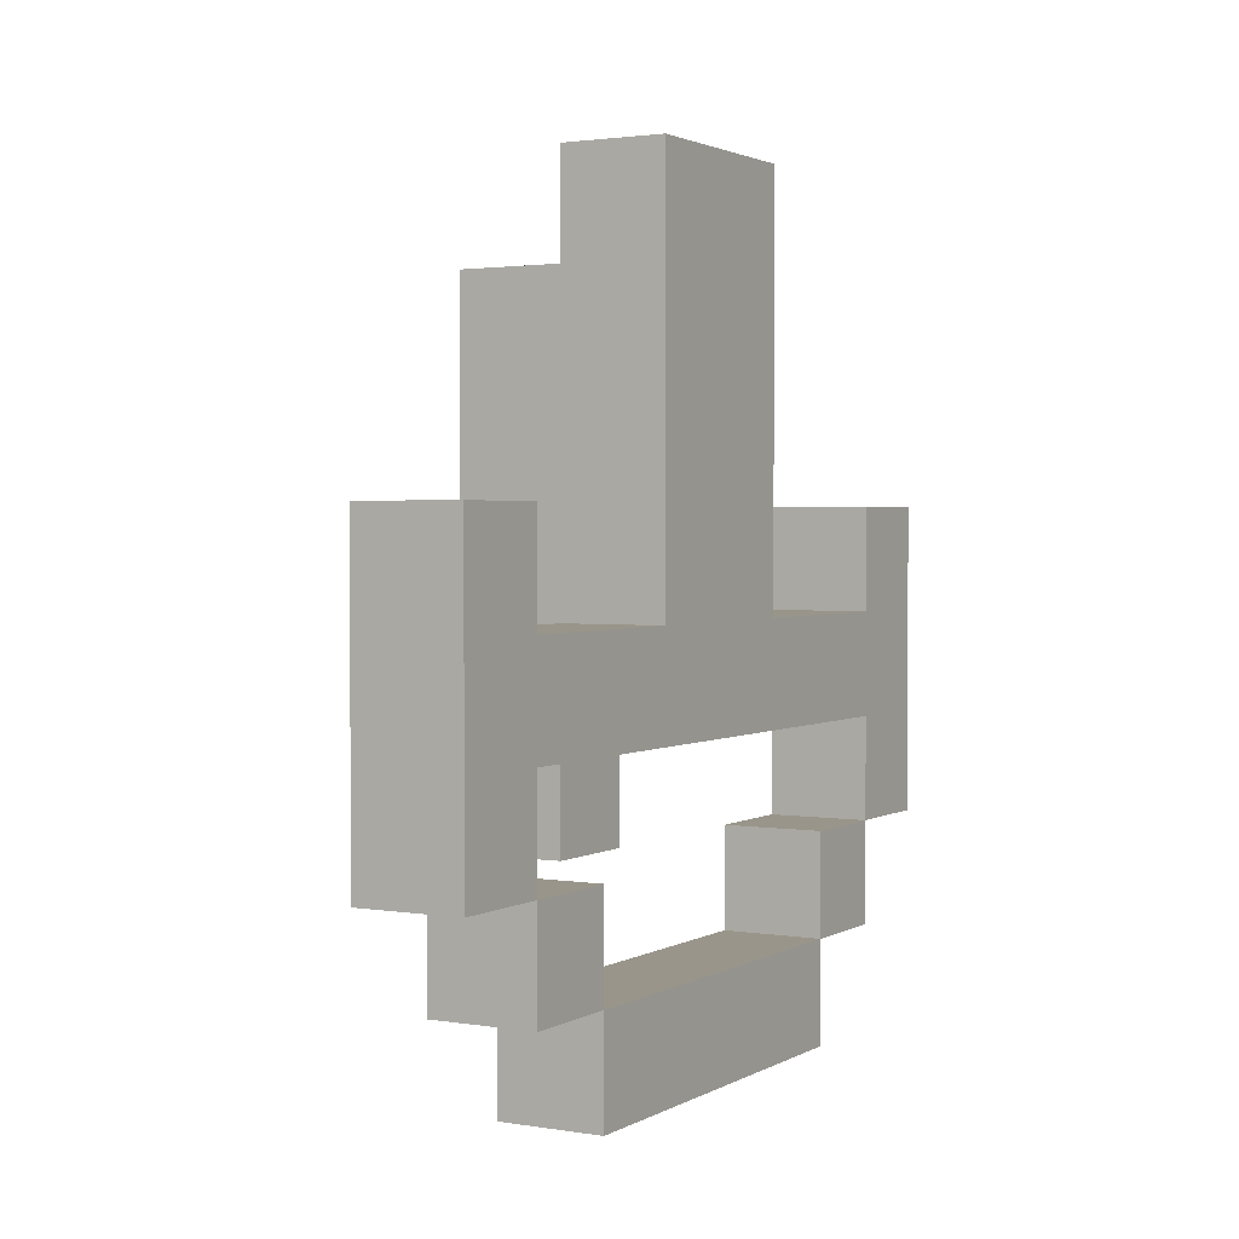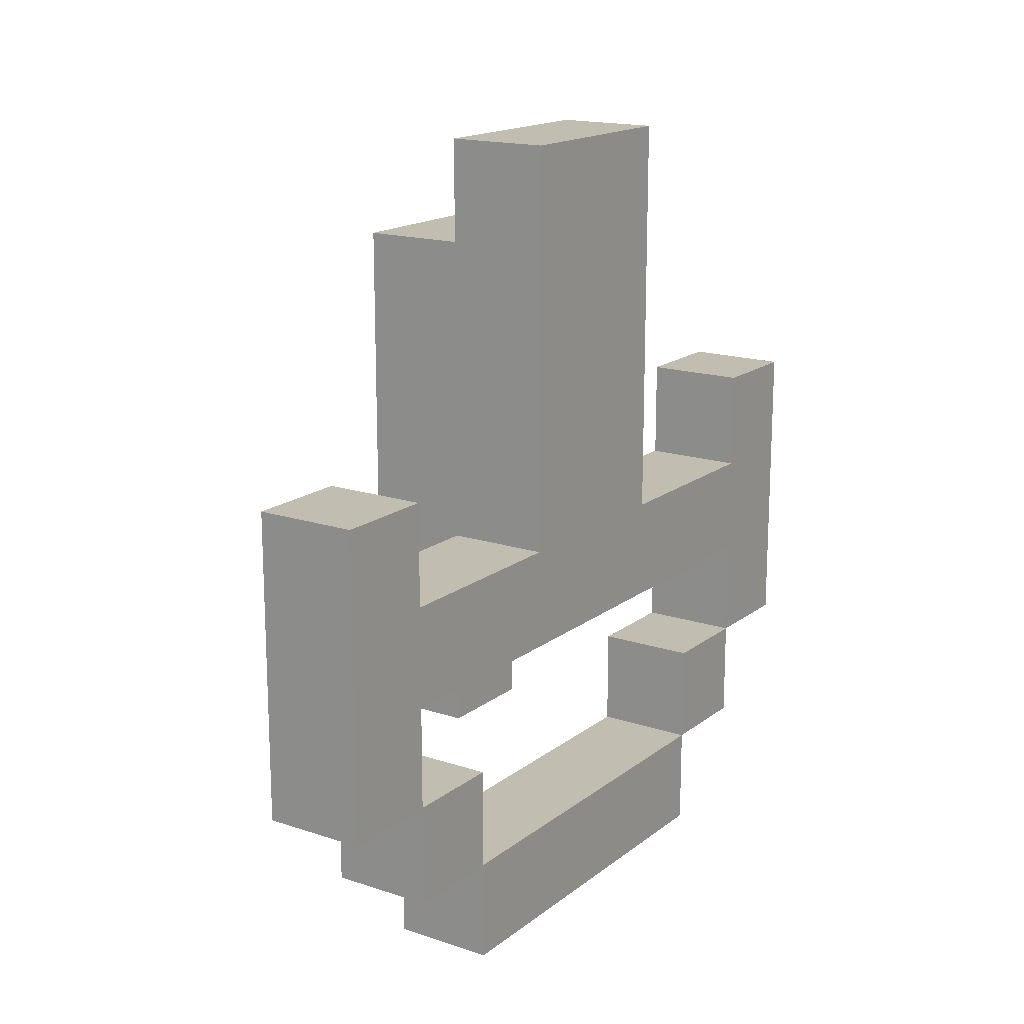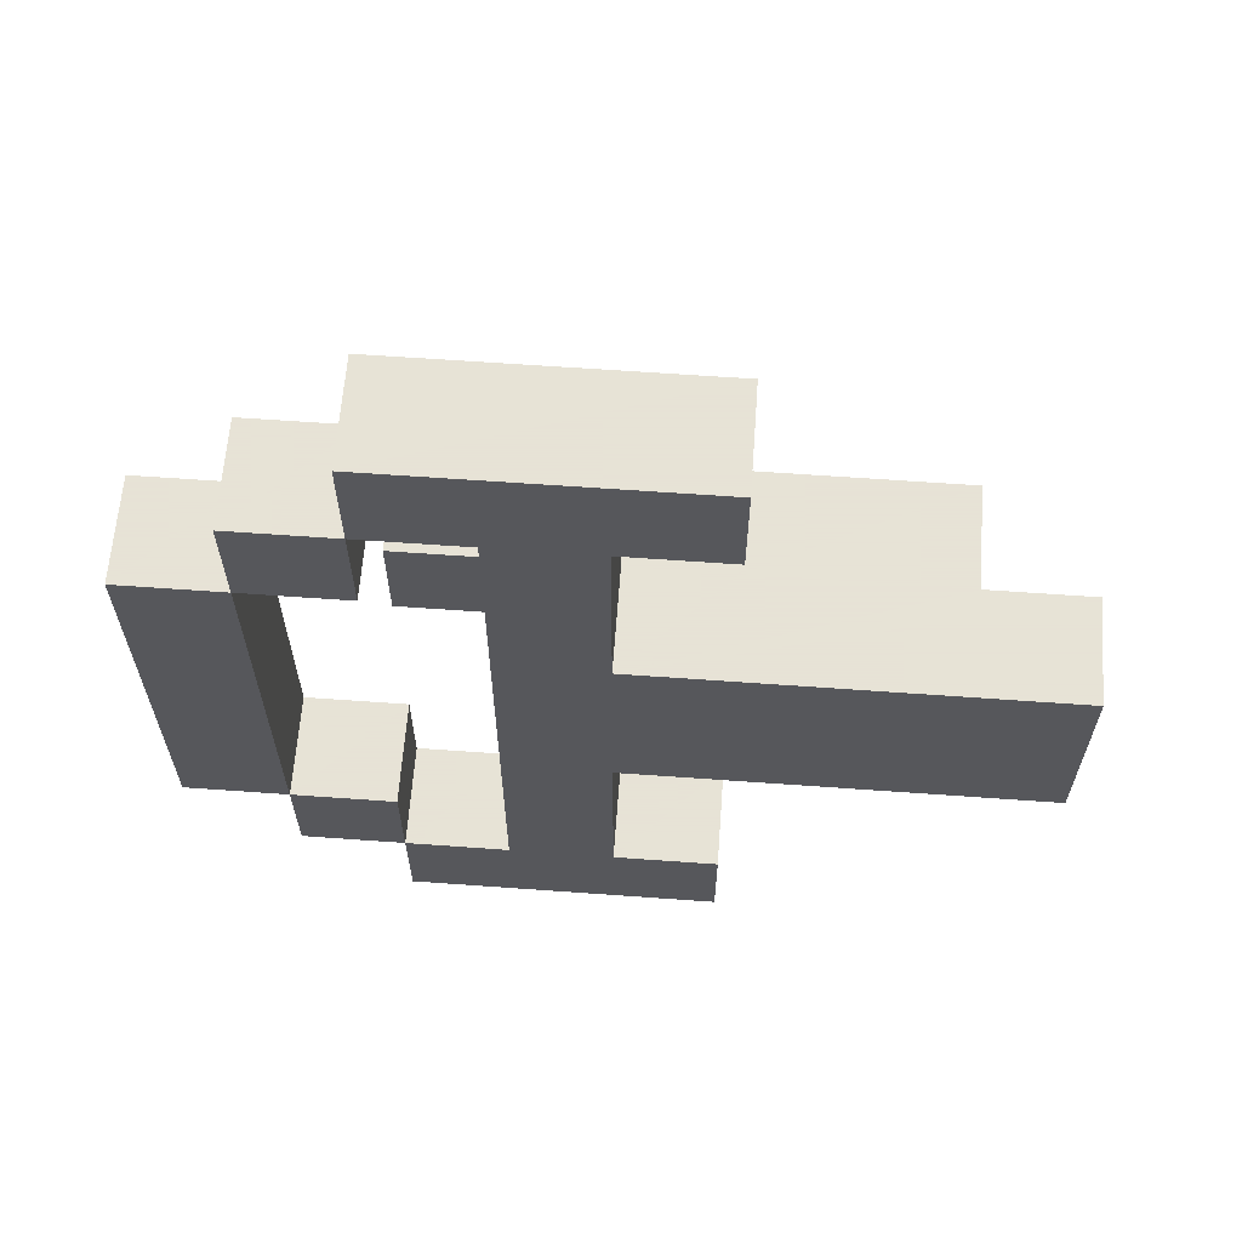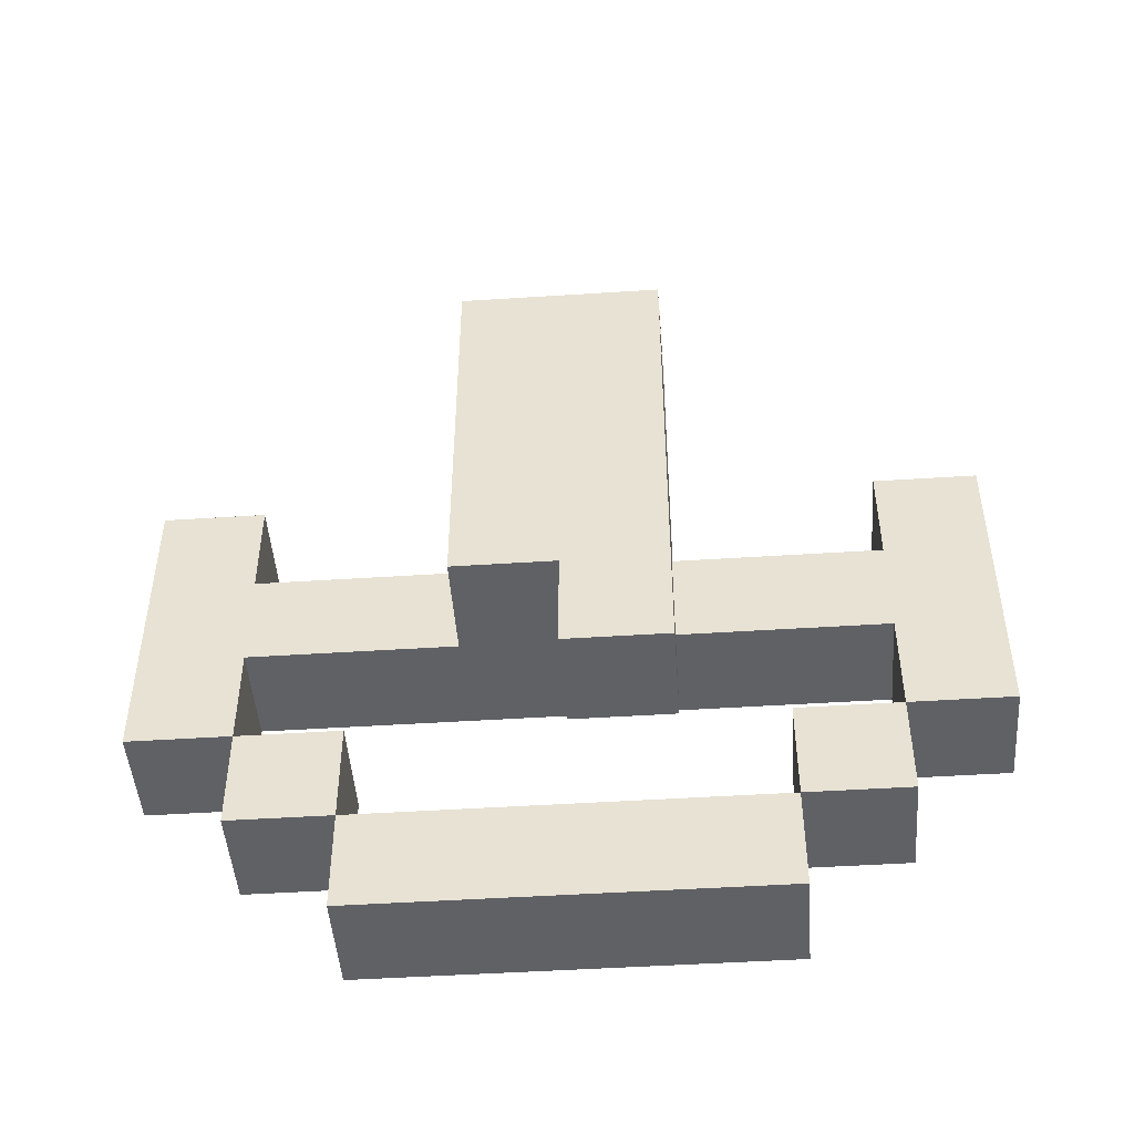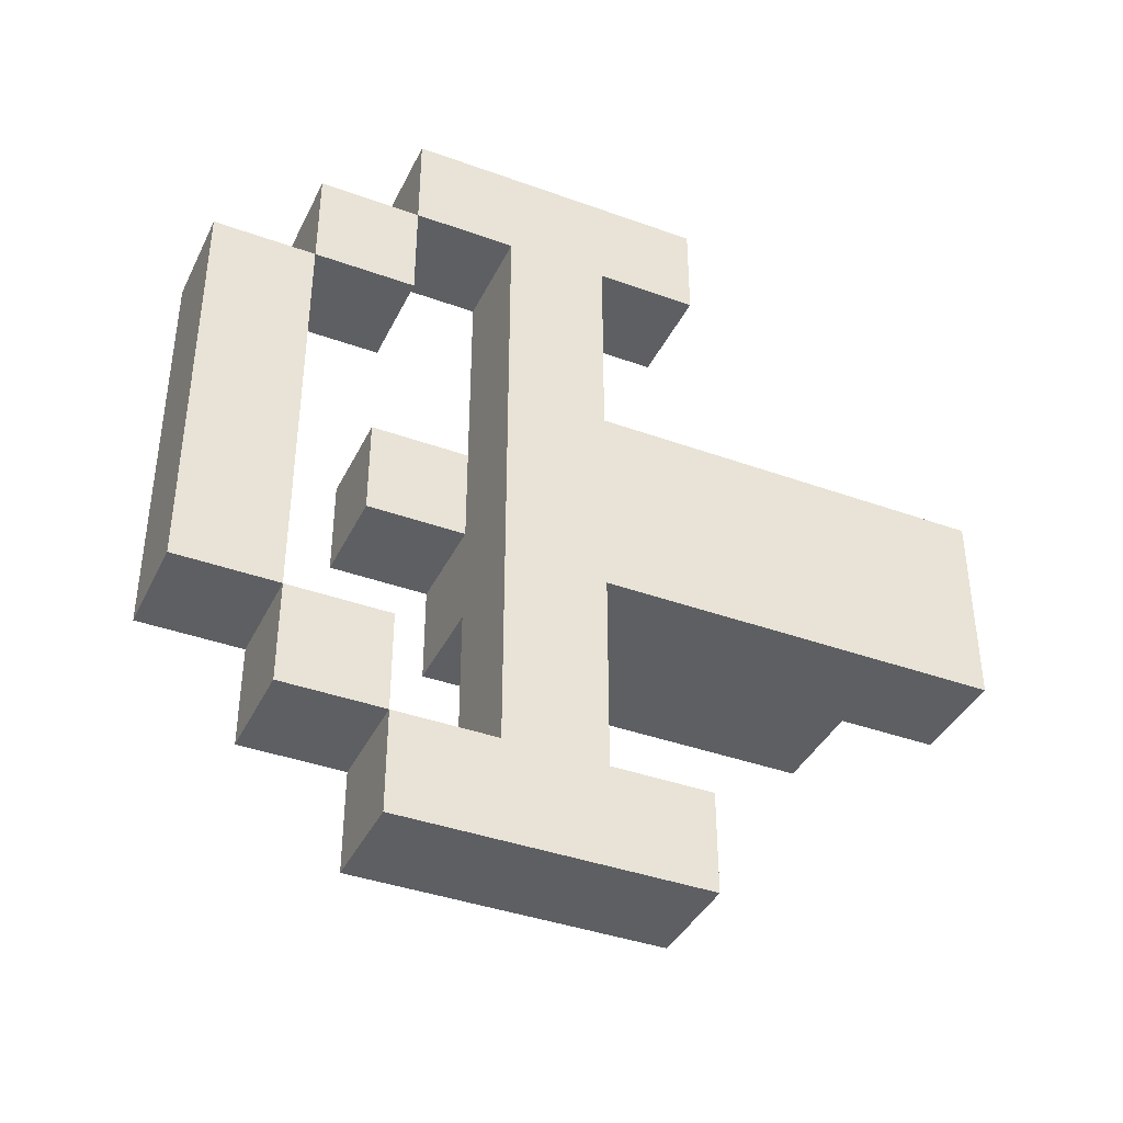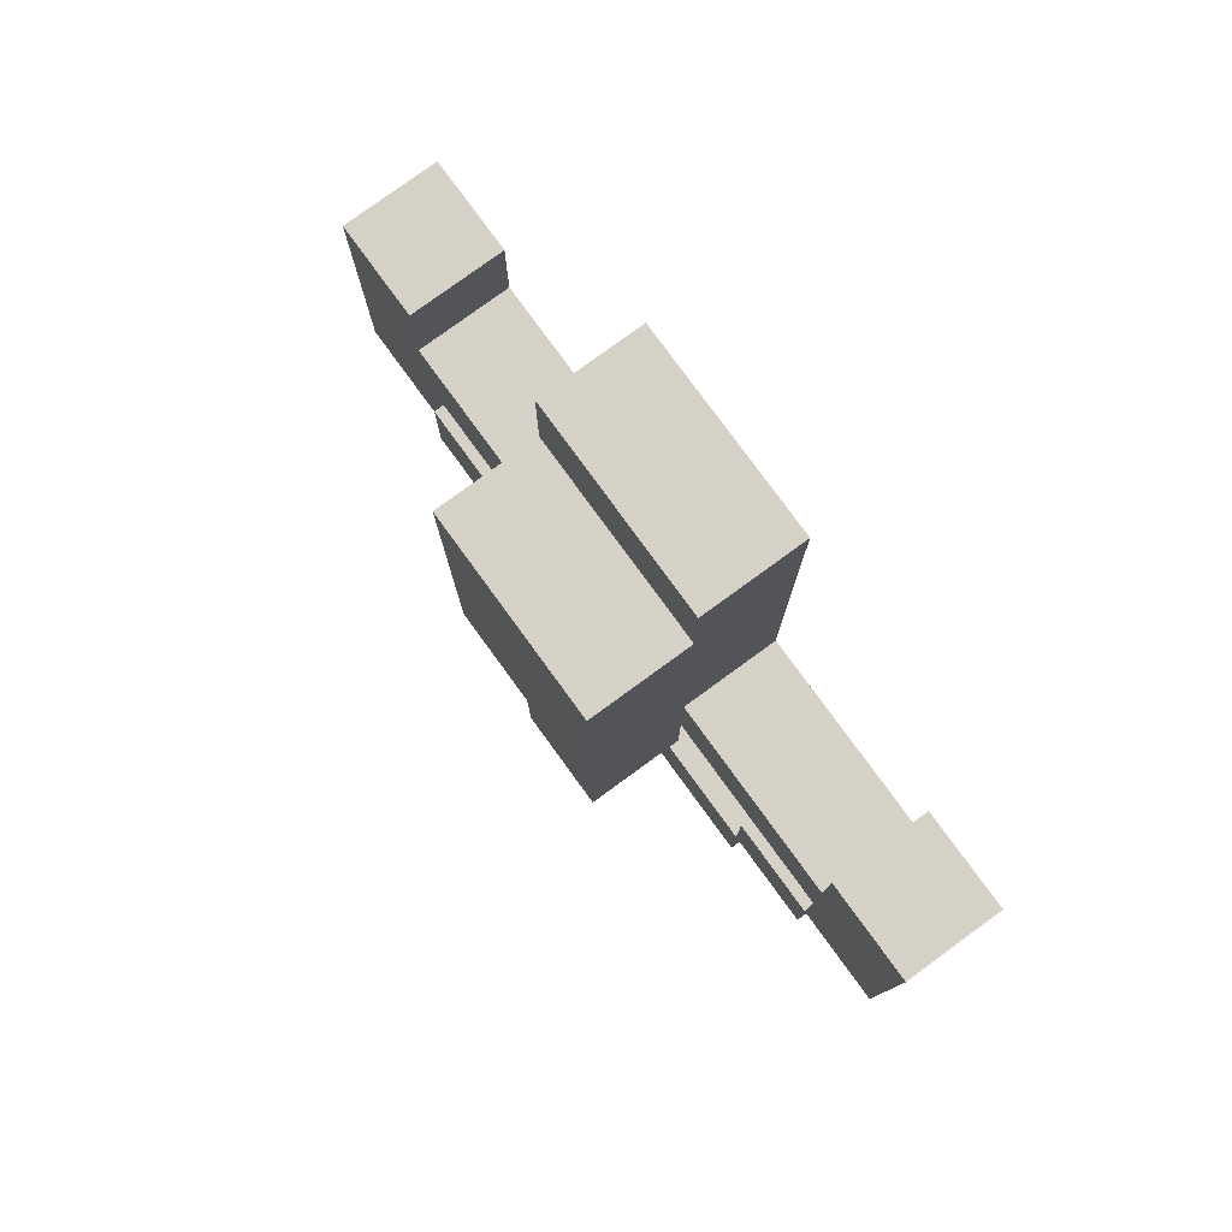
<metadata>
{"format":"obj","ext":"obj","renderer":"f3d","projection":"perspective","resolution":1024,"background":"white","views":[{"elev":2.1,"azim":29.7,"up":"+Y"},{"elev":16.7,"azim":33.9,"up":"+Y"},{"elev":62.8,"azim":94.2,"up":"+Z"},{"elev":-47.4,"azim":-85.8,"up":"+Y"},{"elev":-39.5,"azim":65.8,"up":"+Z"},{"elev":78.8,"azim":-36.1,"up":"+Y"}]}
</metadata>
<code>
o
v -0.6 0.4 0.2
v -0.6 0.4 0.1
v -0.6 0.5 0.1
v -0.6 0.5 0
v -0.6 0.6 0.2
v -0.6 0.6 0.1
v -0.6 0.7 0.2
v -0.6 0.7 0.1
v -0.6 0.7 0
v -0.6 0.8 0.1
v -0.6 0.8 0
v -0.6 0.9 0.2
v -0.6 0.9 0
v -0.5 0.2 0.3
v -0.5 0.2 -0.1
v -0.5 0.3 0.4
v -0.5 0.3 0.3
v -0.5 0.3 -0.1
v -0.5 0.3 -0.2
v -0.5 0.4 0.5
v -0.5 0.4 0.4
v -0.5 0.4 0.3
v -0.5 0.4 -0.1
v -0.5 0.4 -0.2
v -0.5 0.4 -0.3
v -0.5 0.5 0.4
v -0.5 0.5 0.2
v -0.5 0.5 0
v -0.5 0.5 -0.2
v -0.5 0.6 0.4
v -0.5 0.6 0.2
v -0.5 0.6 0
v -0.5 0.6 -0.2
v -0.5 0.7 0.5
v -0.5 0.7 0.4
v -0.5 0.7 -0.2
v -0.5 0.7 -0.3
v -0.5 0.9 0.2
v -0.5 0.9 0.1
v -0.5 0.9 0
v -0.5 1 0.2
v -0.5 1 0.1
v -0.5 1 0
v -0.5 0.4 0.2
v -0.5 0.4 0.1
v -0.5 0.5 0.2
v -0.5 0.5 0.1
v -0.4 0.2 0.3
v -0.4 0.2 -0.1
v -0.4 0.3 0.4
v -0.4 0.3 0.3
v -0.4 0.3 -0.1
v -0.4 0.3 -0.2
v -0.4 0.4 0.5
v -0.4 0.4 0.4
v -0.4 0.4 0.3
v -0.4 0.4 -0.1
v -0.4 0.4 -0.2
v -0.4 0.4 -0.3
v -0.4 0.5 0.4
v -0.4 0.5 0.2
v -0.4 0.5 0
v -0.4 0.5 -0.2
v -0.4 0.6 0.4
v -0.4 0.6 0.2
v -0.4 0.6 0
v -0.4 0.6 -0.2
v -0.4 0.7 0.5
v -0.4 0.7 0.4
v -0.4 0.7 -0.2
v -0.4 0.7 -0.3
v -0.4 0.9 0.1
v -0.4 0.9 0
v -0.4 1 0.2
v -0.4 1 0.1
v -0.4 1 0
v -0.5 0.4 0.5
v -0.5 0.7 0.5
v -0.4 0.4 0.5
v -0.4 0.7 0.5
v -0.5 0.3 0.4
v -0.5 0.4 0.4
v -0.4 0.3 0.4
v -0.4 0.4 0.4
v -0.5 0.2 0.3
v -0.5 0.3 0.3
v -0.4 0.2 0.3
v -0.4 0.3 0.3
v -0.6 0.4 0.2
v -0.6 0.6 0.2
v -0.6 0.7 0.2
v -0.6 0.9 0.2
v -0.5 0.4 0.2
v -0.5 0.5 0.2
v -0.5 0.6 0.2
v -0.5 0.7 0.2
v -0.5 0.9 0.2
v -0.5 1 0.2
v -0.4 0.6 0.2
v -0.4 1 0.2
v -0.5 0.3 -0.1
v -0.5 0.4 -0.1
v -0.4 0.3 -0.1
v -0.4 0.4 -0.1
v -0.5 0.4 -0.2
v -0.5 0.5 -0.2
v -0.5 0.6 -0.2
v -0.5 0.7 -0.2
v -0.4 0.4 -0.2
v -0.4 0.5 -0.2
v -0.4 0.6 -0.2
v -0.4 0.7 -0.2
v -0.5 0.4 0.4
v -0.5 0.5 0.4
v -0.5 0.6 0.4
v -0.5 0.7 0.4
v -0.4 0.4 0.4
v -0.4 0.5 0.4
v -0.4 0.6 0.4
v -0.4 0.7 0.4
v -0.5 0.3 0.3
v -0.5 0.4 0.3
v -0.4 0.3 0.3
v -0.4 0.4 0.3
v -0.6 0.4 0.1
v -0.6 0.5 0.1
v -0.5 0.4 0.1
v -0.5 0.5 0.1
v -0.6 0.5 0
v -0.6 0.7 0
v -0.6 0.8 0
v -0.6 0.9 0
v -0.5 0.5 0
v -0.5 0.6 0
v -0.5 0.7 0
v -0.5 0.8 0
v -0.5 0.9 0
v -0.5 1 0
v -0.4 0.6 0
v -0.4 0.9 0
v -0.4 1 0
v -0.5 0.2 -0.1
v -0.5 0.3 -0.1
v -0.4 0.2 -0.1
v -0.4 0.3 -0.1
v -0.5 0.3 -0.2
v -0.5 0.4 -0.2
v -0.4 0.3 -0.2
v -0.4 0.4 -0.2
v -0.5 0.4 -0.3
v -0.5 0.7 -0.3
v -0.4 0.4 -0.3
v -0.4 0.7 -0.3
v -0.5 0.2 0.3
v -0.4 0.2 0.3
v -0.5 0.2 -0.1
v -0.4 0.2 -0.1
v -0.5 0.3 0.4
v -0.4 0.3 0.4
v -0.5 0.3 0.3
v -0.4 0.3 0.3
v -0.5 0.3 -0.1
v -0.4 0.3 -0.1
v -0.5 0.3 -0.2
v -0.4 0.3 -0.2
v -0.5 0.4 0.5
v -0.4 0.4 0.5
v -0.5 0.4 0.4
v -0.4 0.4 0.4
v -0.6 0.4 0.2
v -0.5 0.4 0.2
v -0.6 0.4 0.1
v -0.5 0.4 0.1
v -0.5 0.4 -0.2
v -0.4 0.4 -0.2
v -0.5 0.4 -0.3
v -0.4 0.4 -0.3
v -0.5 0.5 0.4
v -0.4 0.5 0.4
v -0.5 0.5 0.2
v -0.4 0.5 0.2
v -0.6 0.5 0.1
v -0.5 0.5 0.1
v -0.6 0.5 0
v -0.5 0.5 0
v -0.4 0.5 0
v -0.5 0.5 -0.2
v -0.4 0.5 -0.2
v -0.5 0.3 0.3
v -0.4 0.3 0.3
v -0.5 0.3 -0.1
v -0.4 0.3 -0.1
v -0.5 0.4 0.4
v -0.4 0.4 0.4
v -0.5 0.4 0.3
v -0.4 0.4 0.3
v -0.5 0.4 -0.1
v -0.4 0.4 -0.1
v -0.5 0.4 -0.2
v -0.4 0.4 -0.2
v -0.5 0.6 0.4
v -0.4 0.6 0.4
v -0.5 0.6 0.2
v -0.4 0.6 0.2
v -0.5 0.6 0
v -0.4 0.6 0
v -0.5 0.6 -0.2
v -0.4 0.6 -0.2
v -0.5 0.7 0.5
v -0.4 0.7 0.5
v -0.5 0.7 0.4
v -0.4 0.7 0.4
v -0.5 0.7 -0.2
v -0.4 0.7 -0.2
v -0.5 0.7 -0.3
v -0.4 0.7 -0.3
v -0.6 0.9 0.2
v -0.5 0.9 0.2
v -0.5 0.9 0.1
v -0.6 0.9 0
v -0.5 0.9 0
v -0.5 1 0.2
v -0.4 1 0.2
v -0.5 1 0.1
v -0.4 1 0.1
v -0.5 1 0
v -0.4 1 0
f 3 2 1
f 5 3 1
f 5 4 3
f 6 4 5
f 7 6 5
f 8 4 6
f 8 6 7
f 9 4 8
f 10 8 7
f 10 9 8
f 11 9 10
f 12 10 7
f 12 11 10
f 13 11 12
f 17 15 14
f 18 15 17
f 21 17 16
f 22 17 21
f 23 19 18
f 24 19 23
f 26 21 20
f 29 25 24
f 30 27 26
f 30 26 20
f 31 27 30
f 32 29 28
f 33 25 29
f 33 29 32
f 34 30 20
f 35 30 34
f 36 25 33
f 37 25 36
f 41 39 38
f 42 40 39
f 42 39 41
f 43 40 42
f 44 45 46
f 46 45 47
f 48 49 51
f 51 49 52
f 50 51 55
f 55 51 56
f 52 53 57
f 57 53 58
f 54 55 60
f 58 59 63
f 54 60 64
f 60 61 64
f 61 62 65
f 64 61 65
f 62 63 66
f 65 62 66
f 63 59 67
f 66 63 67
f 54 64 68
f 68 64 69
f 67 59 70
f 70 59 71
f 65 66 72
f 72 66 73
f 65 72 74
f 72 73 75
f 74 72 75
f 75 73 76
f 79 78 77
f 80 78 79
f 83 82 81
f 84 82 83
f 87 86 85
f 88 86 87
f 93 90 89
f 94 90 93
f 95 91 90
f 95 90 94
f 96 92 91
f 96 91 95
f 97 92 96
f 99 98 97
f 99 97 96
f 99 96 95
f 100 98 99
f 103 102 101
f 104 102 103
f 109 106 105
f 110 106 109
f 111 108 107
f 112 108 111
f 113 114 117
f 117 114 118
f 115 116 119
f 119 116 120
f 121 122 123
f 123 122 124
f 125 126 127
f 127 126 128
f 129 130 133
f 133 130 134
f 130 131 135
f 134 130 135
f 131 132 136
f 135 131 136
f 136 132 137
f 134 135 139
f 136 137 139
f 135 136 139
f 137 138 140
f 139 137 140
f 140 138 141
f 142 143 144
f 144 143 145
f 146 147 148
f 148 147 149
f 150 151 152
f 152 151 153
f 156 155 154
f 157 155 156
f 160 159 158
f 161 159 160
f 164 163 162
f 165 163 164
f 168 167 166
f 169 167 168
f 172 171 170
f 173 171 172
f 176 175 174
f 177 175 176
f 180 179 178
f 181 179 180
f 183 181 180
f 184 183 182
f 185 181 183
f 185 183 184
f 186 181 185
f 187 186 185
f 188 186 187
f 189 190 191
f 191 190 192
f 193 194 195
f 195 194 196
f 197 198 199
f 199 198 200
f 201 202 203
f 203 202 204
f 205 206 207
f 207 206 208
f 209 210 211
f 211 210 212
f 213 214 215
f 215 214 216
f 217 218 219
f 217 219 220
f 220 219 221
f 222 223 224
f 224 223 225
f 224 225 226
f 226 225 227

</code>
